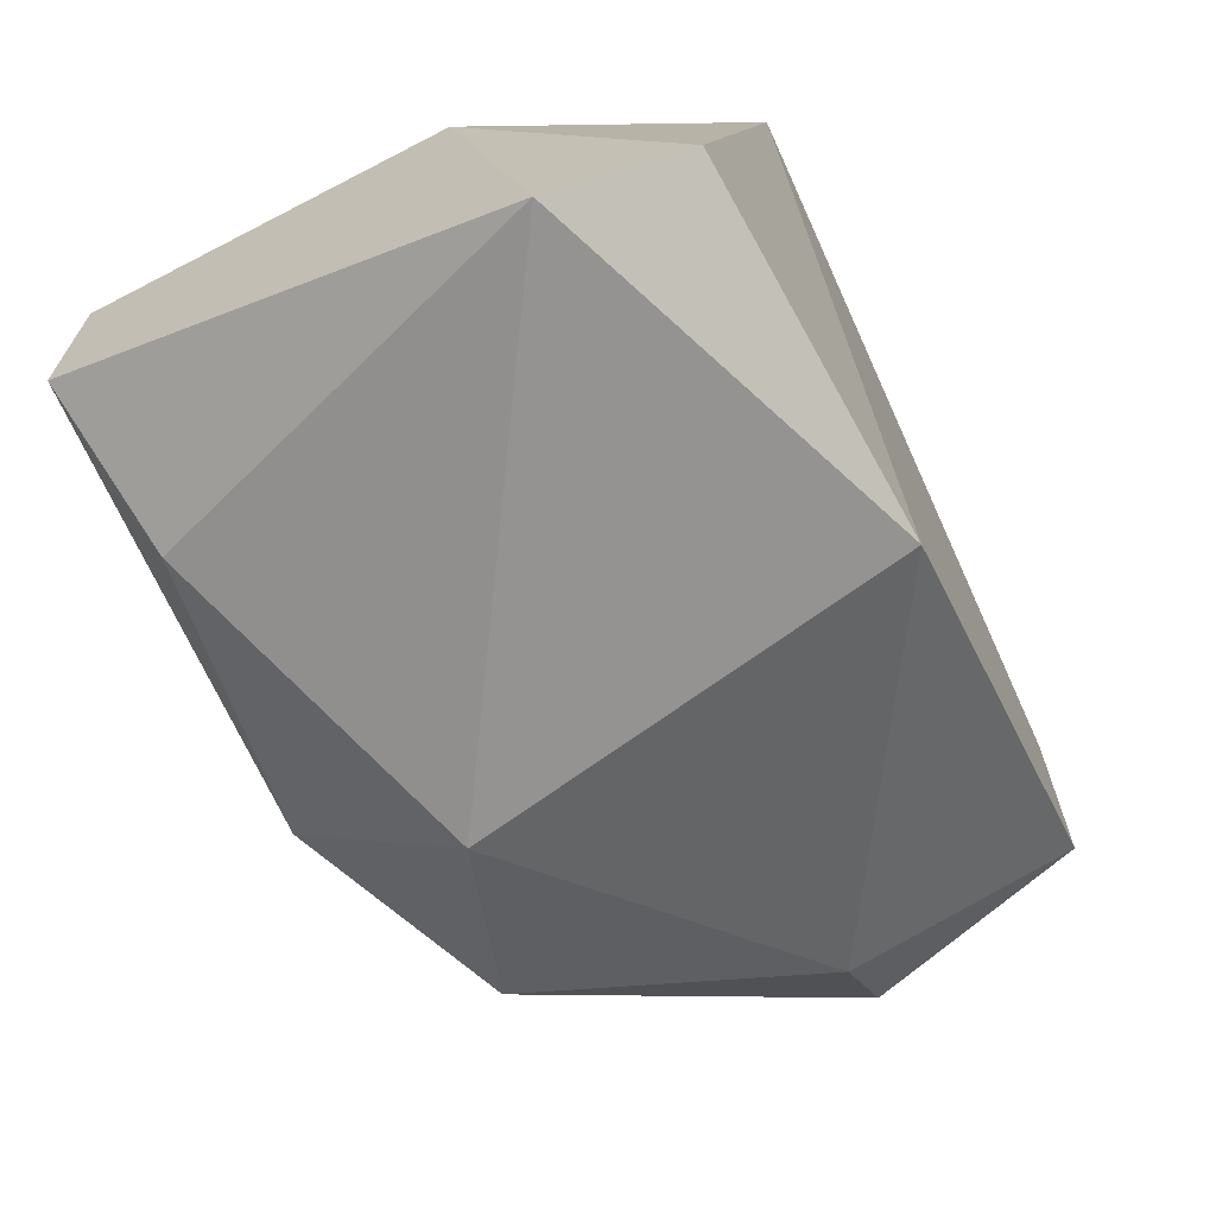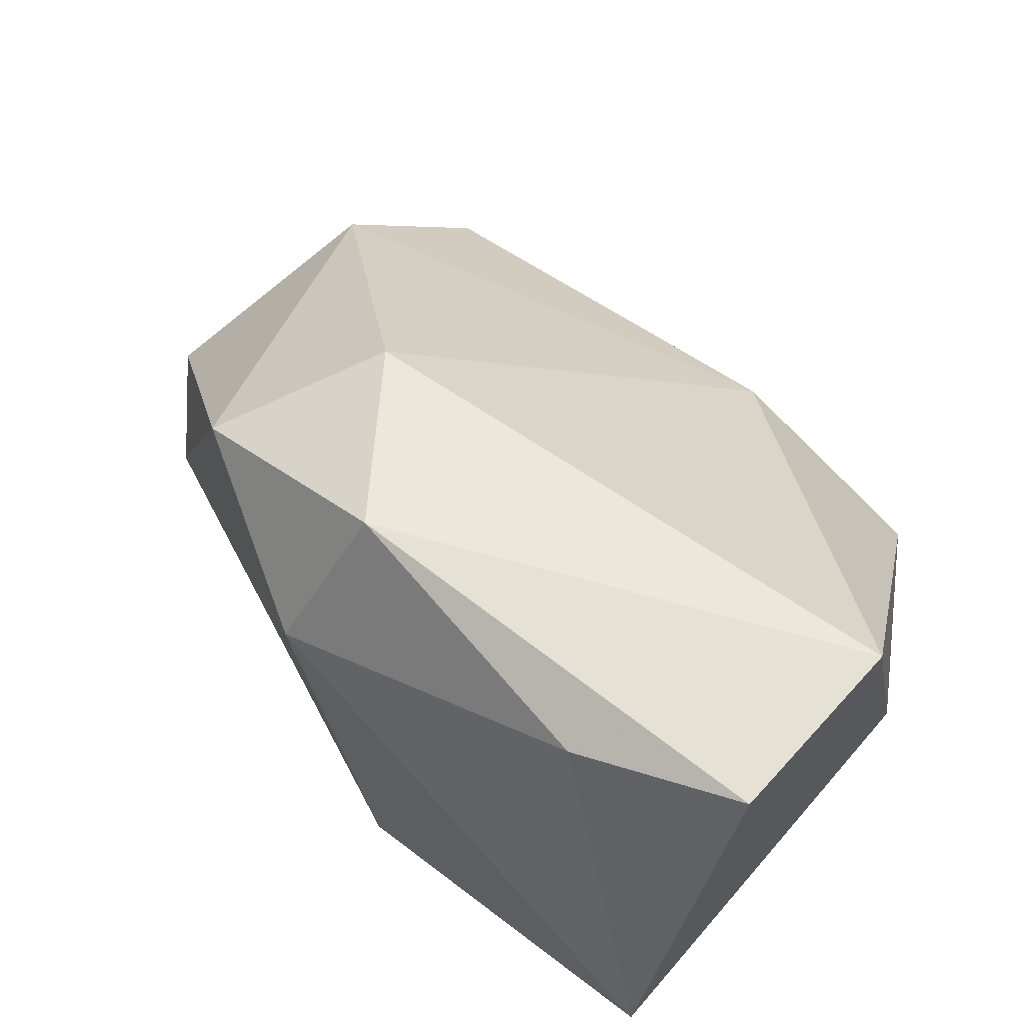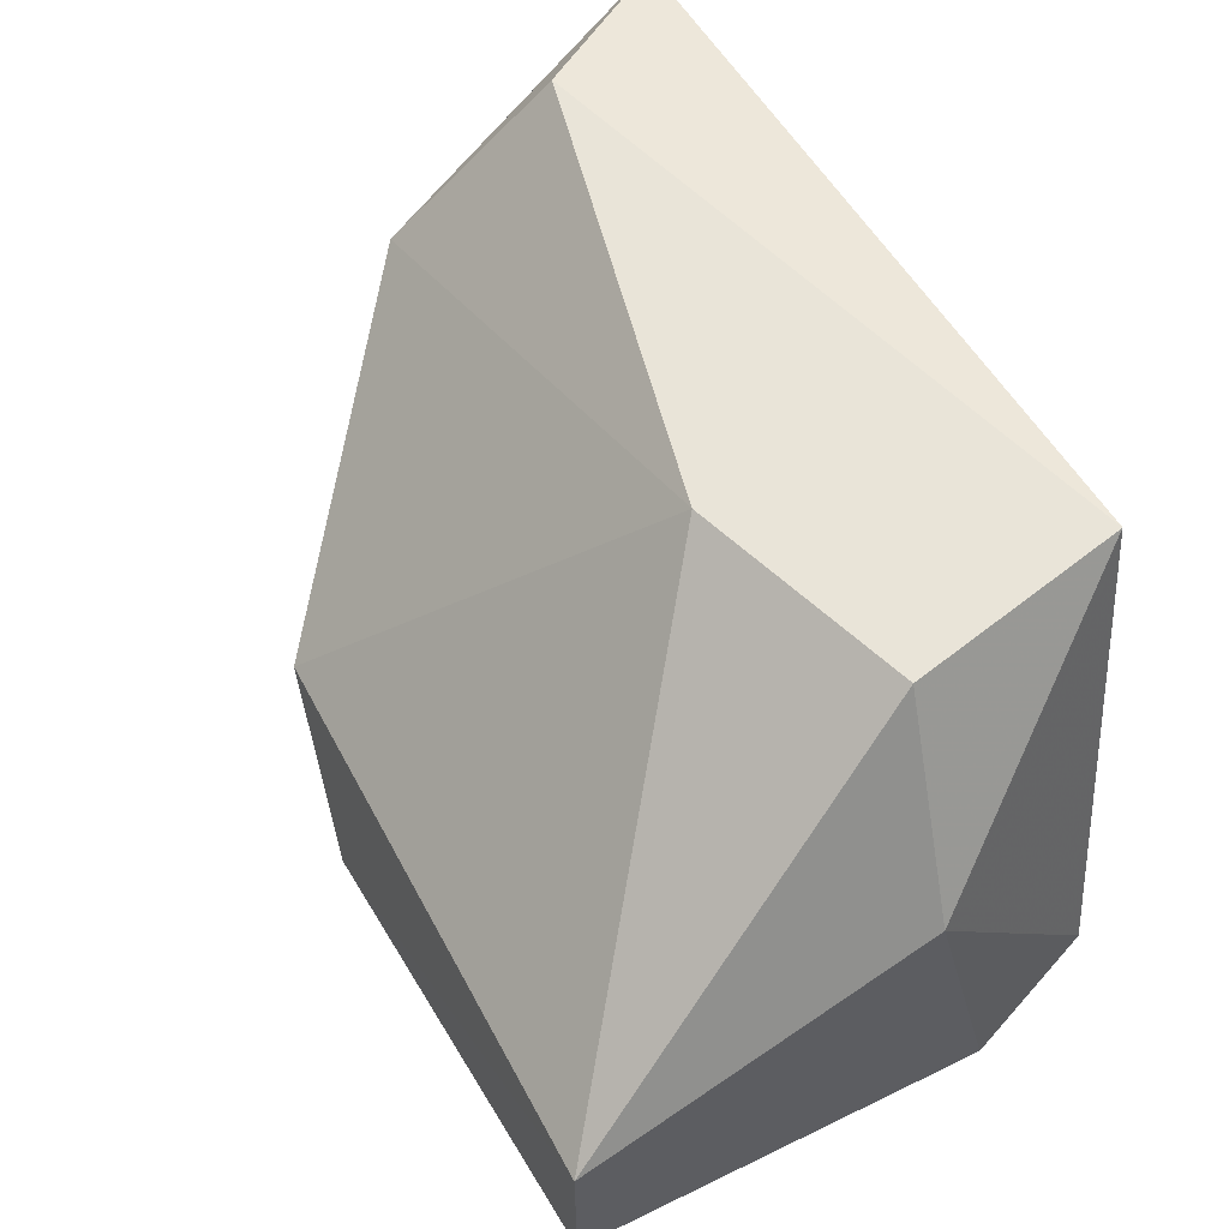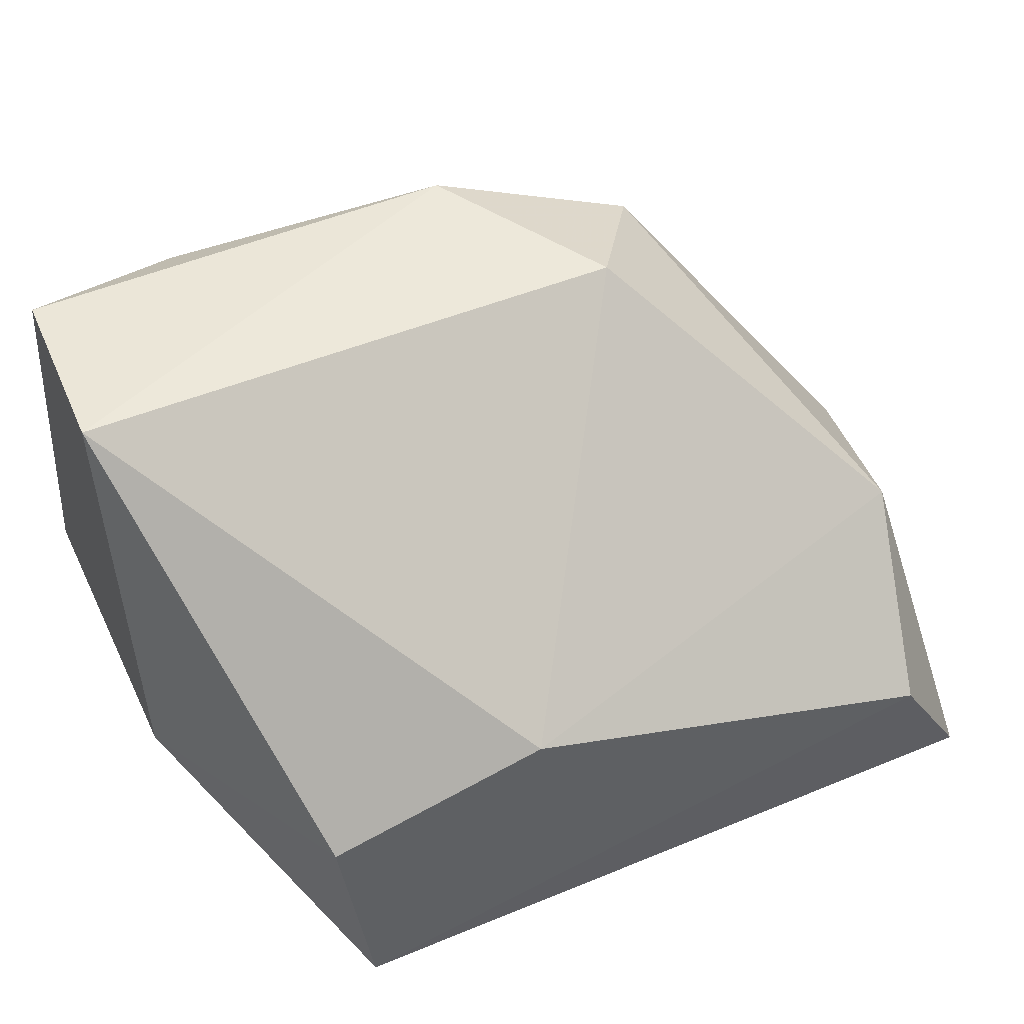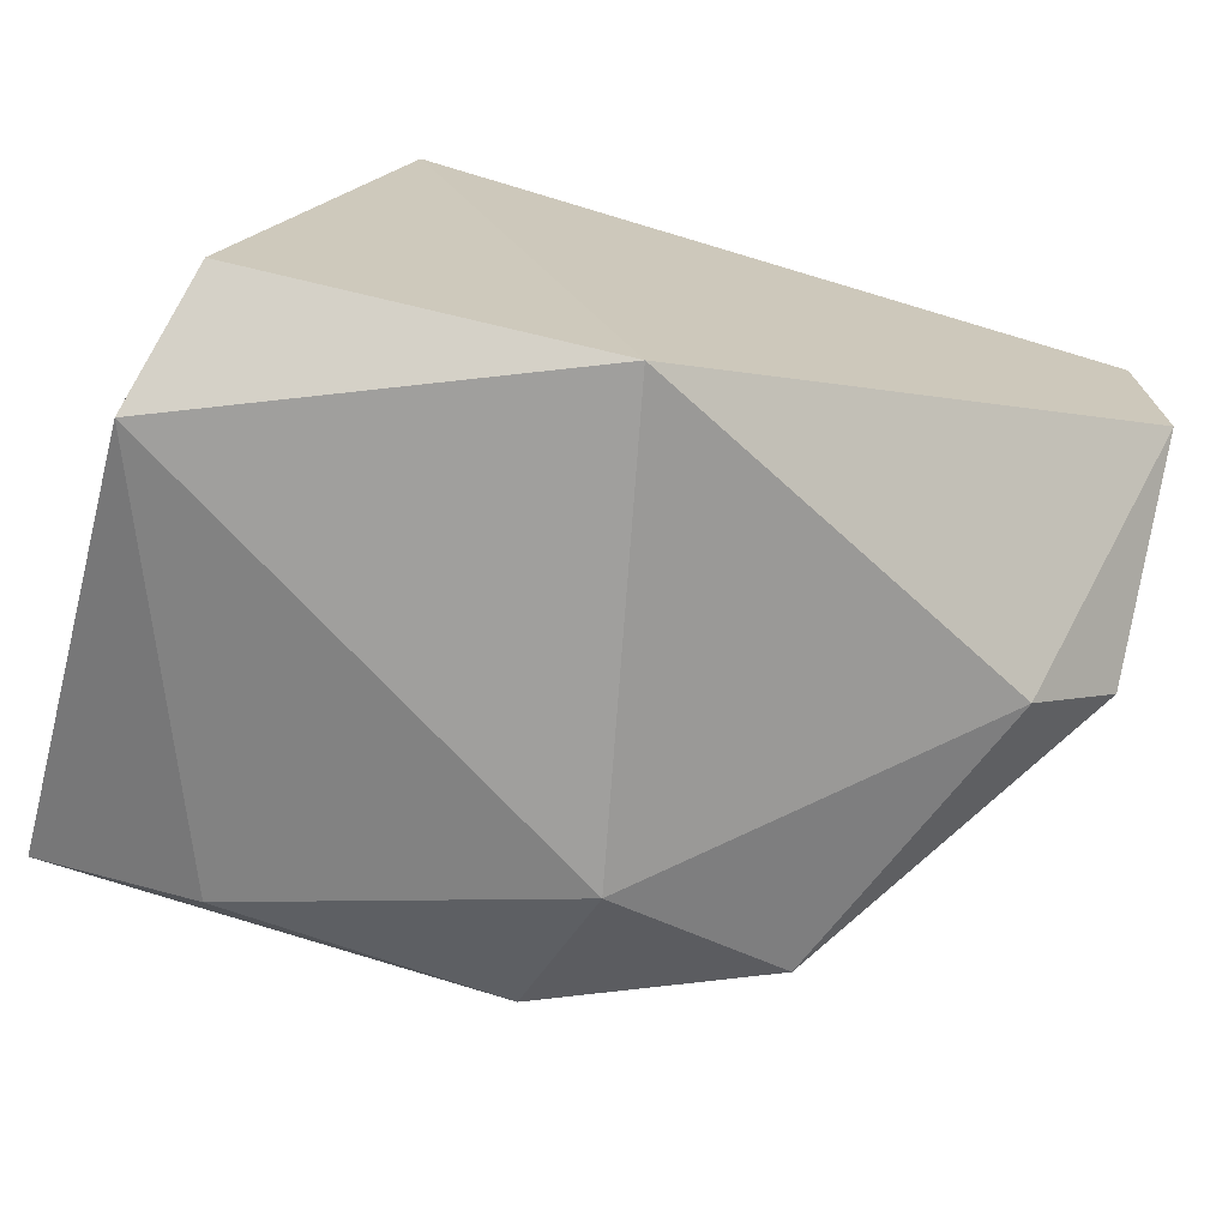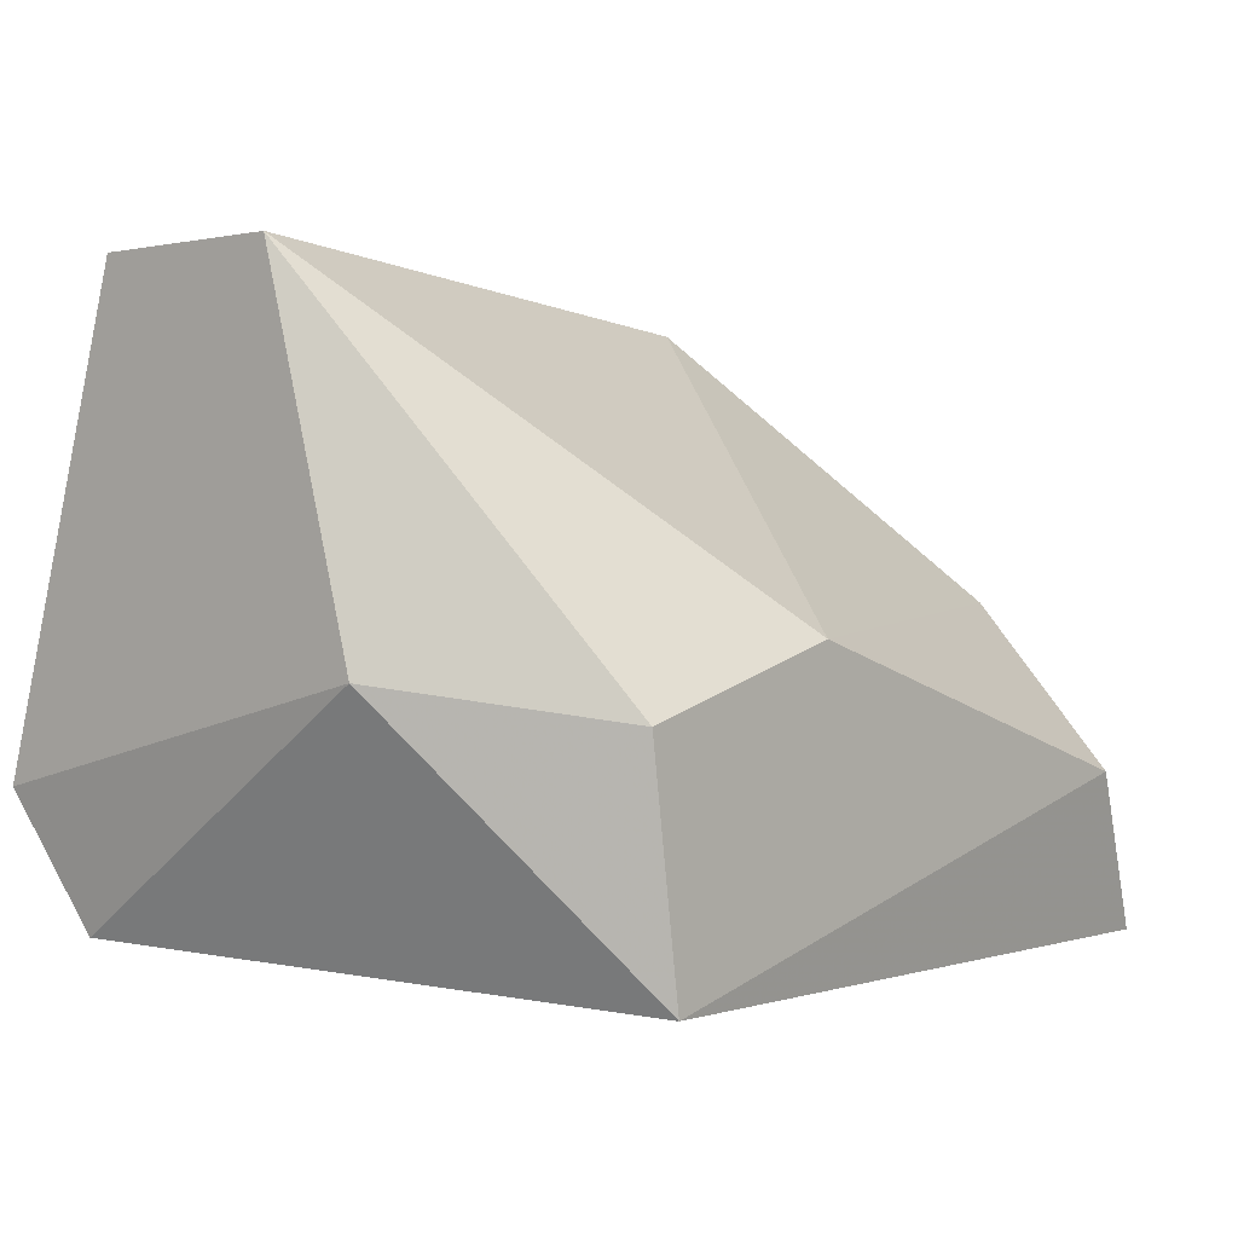
<metadata>
{"format":"obj","ext":"obj","renderer":"f3d","projection":"perspective","resolution":1024,"background":"white","views":[{"elev":-66.8,"azim":114.7,"up":"+Y"},{"elev":64.9,"azim":42.3,"up":"+Z"},{"elev":60.4,"azim":59.3,"up":"+Y"},{"elev":46.1,"azim":157.2,"up":"+Z"},{"elev":-71.4,"azim":163.7,"up":"+Y"},{"elev":0.1,"azim":130.3,"up":"+Z"}]}
</metadata>
<code>
v -0.03461 0.1475 0.02102
v -0.05169 0.1542 0.007655
v -0.05169 0.1594 0.007655
v -0.03164 0.1475 0.008398
v -0.03387 0.1602 0.01285
v -0.04649 0.1483 0.01953
v -0.0309 0.1535 0.02176
v -0.03981 0.146 0.007655
v -0.0502 0.1564 0.01508
v -0.03461 0.1602 0.007655
v -0.03907 0.1602 0.01434
v -0.04426 0.152 0.02102
v -0.05169 0.1512 0.01285
v -0.0309 0.1557 0.01359
v -0.0309 0.146 0.01137
v -0.04203 0.146 0.01805
v -0.04946 0.149 0.01285
v -0.04946 0.1602 0.01137
v -0.0309 0.149 0.02176
v -0.04129 0.1483 0.02176
f 10 3 18
f 13 2 17
f 2 8 17
f 6 13 17
f 16 6 17
f 8 16 17
f 3 9 18
f 9 11 18
f 16 1 20
f 1 15 19
f 1 19 20
f 15 7 19
f 12 6 20
f 7 12 20
f 6 16 20
f 8 15 16
f 11 10 18
f 15 1 16
f 5 10 11
f 4 14 15
f 14 7 15
f 19 7 20
f 2 3 8
f 8 3 10
f 7 5 11
f 9 6 12
f 7 11 12
f 4 8 10
f 3 2 13
f 9 3 13
f 6 9 13
f 5 7 14
f 10 5 14
f 4 10 14
f 11 9 12
f 8 4 15

</code>
